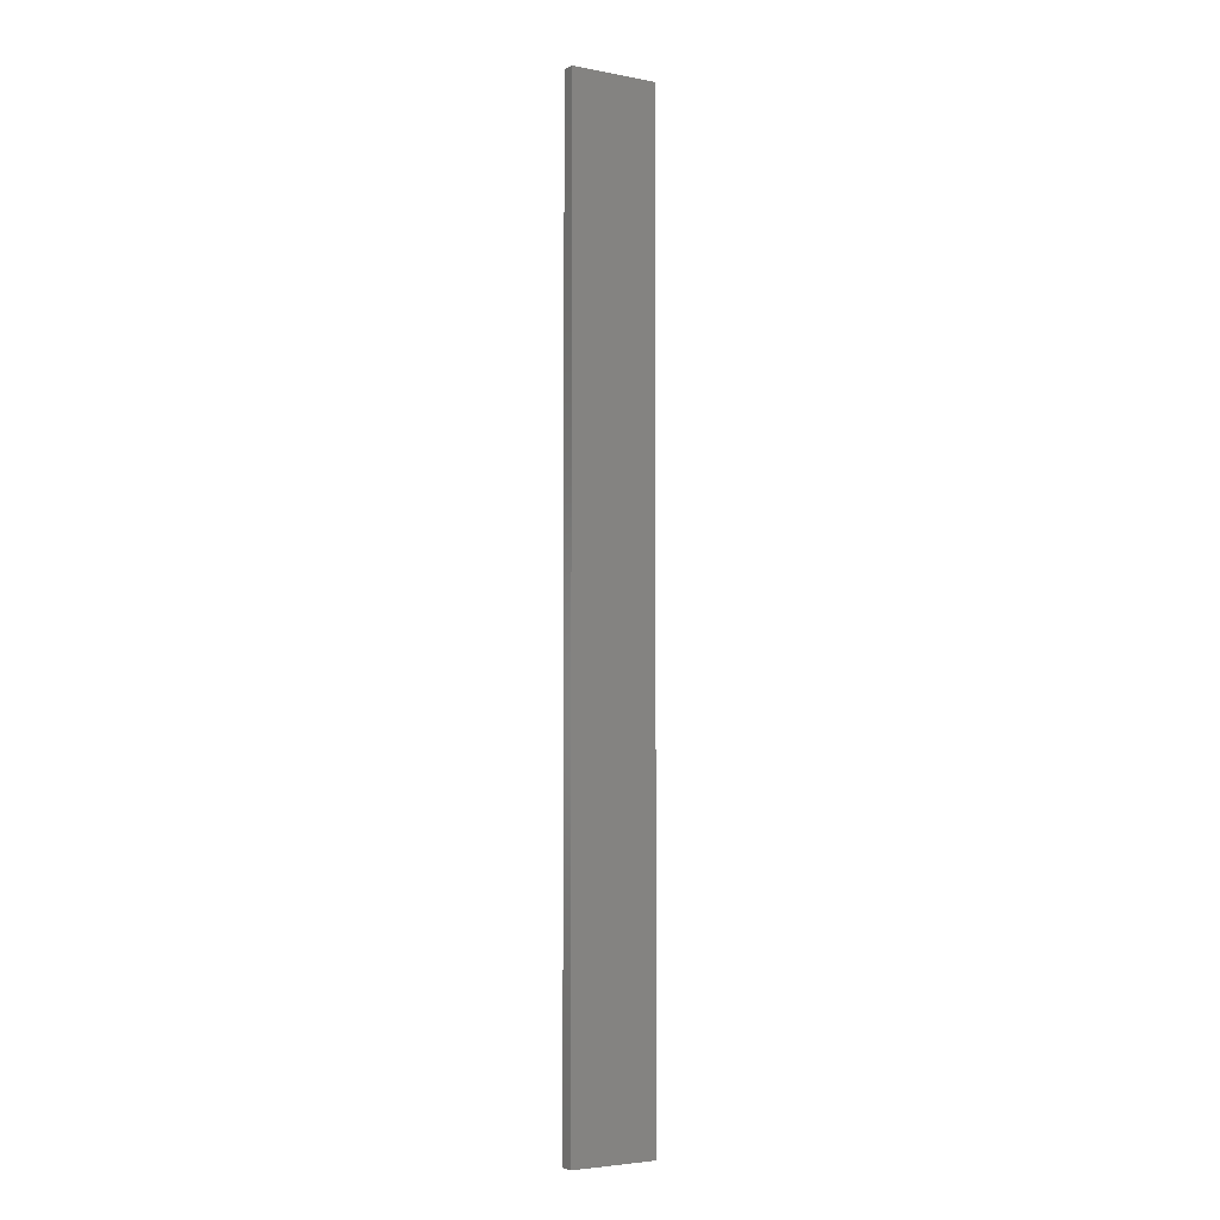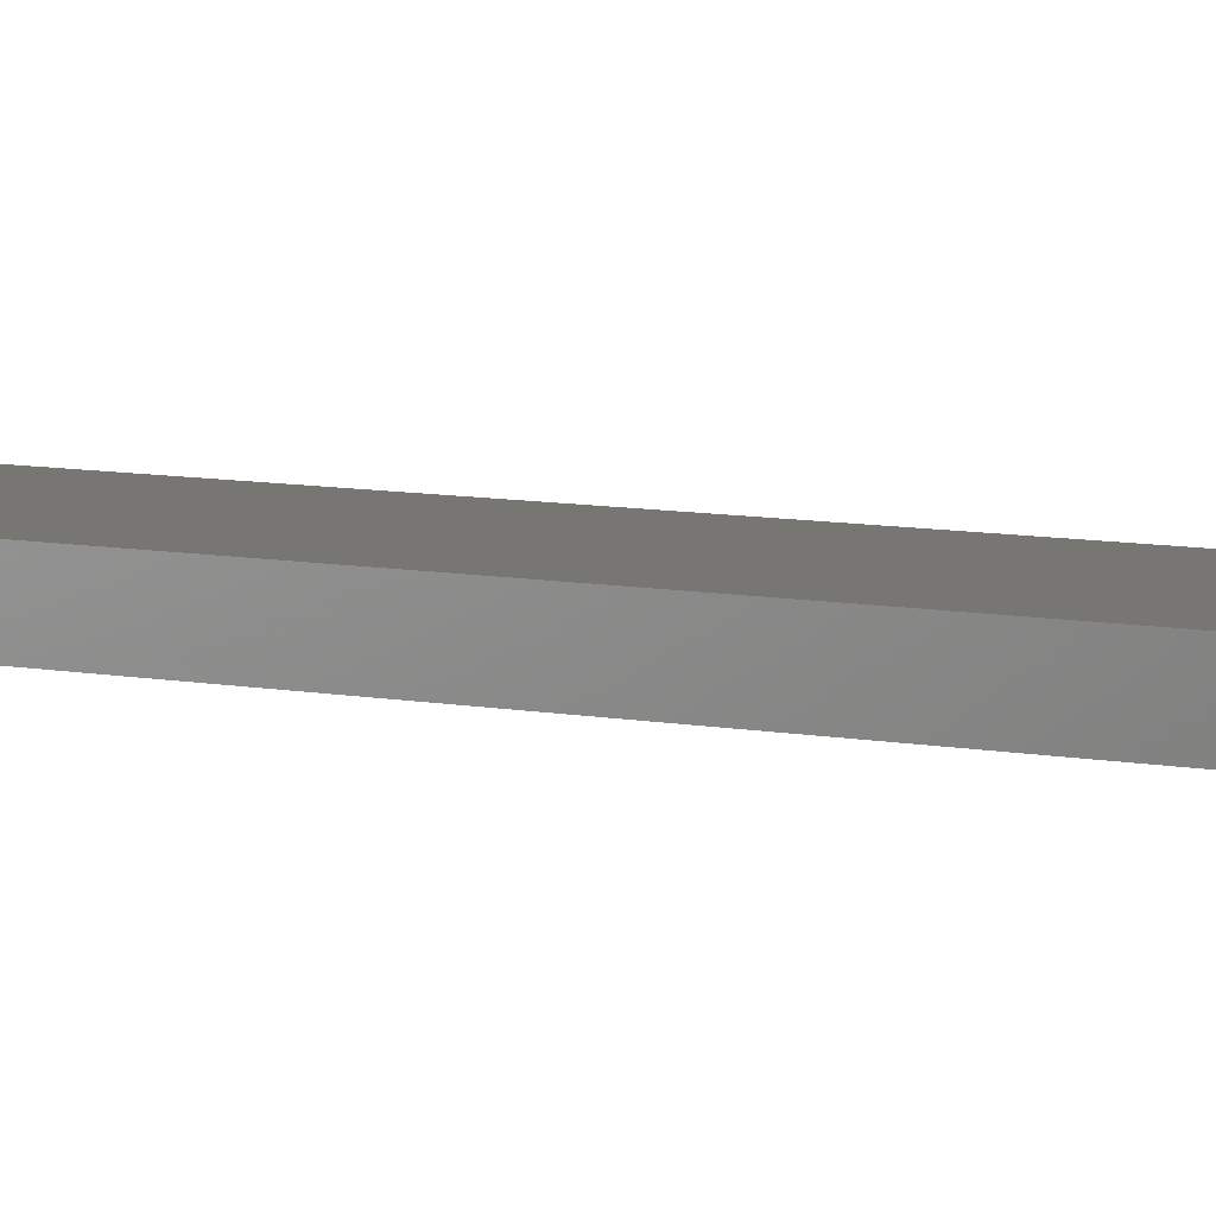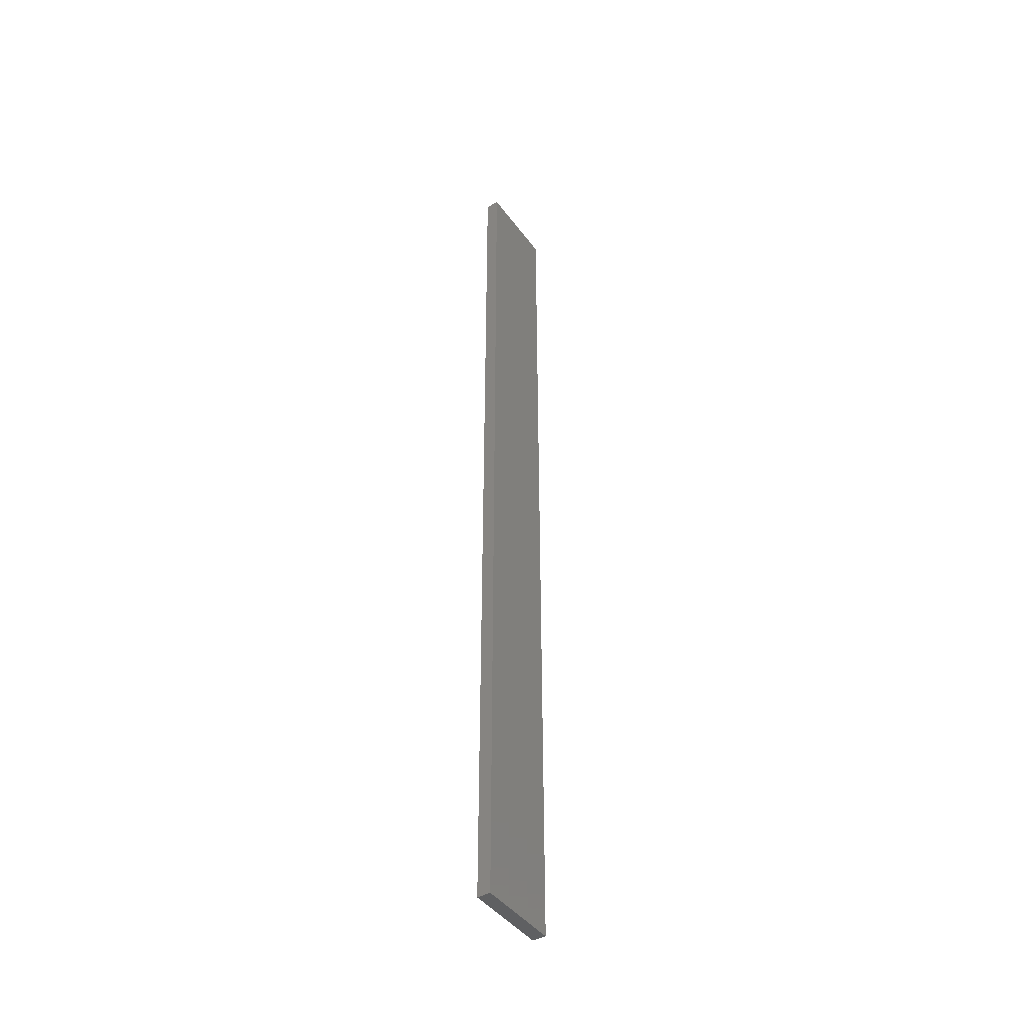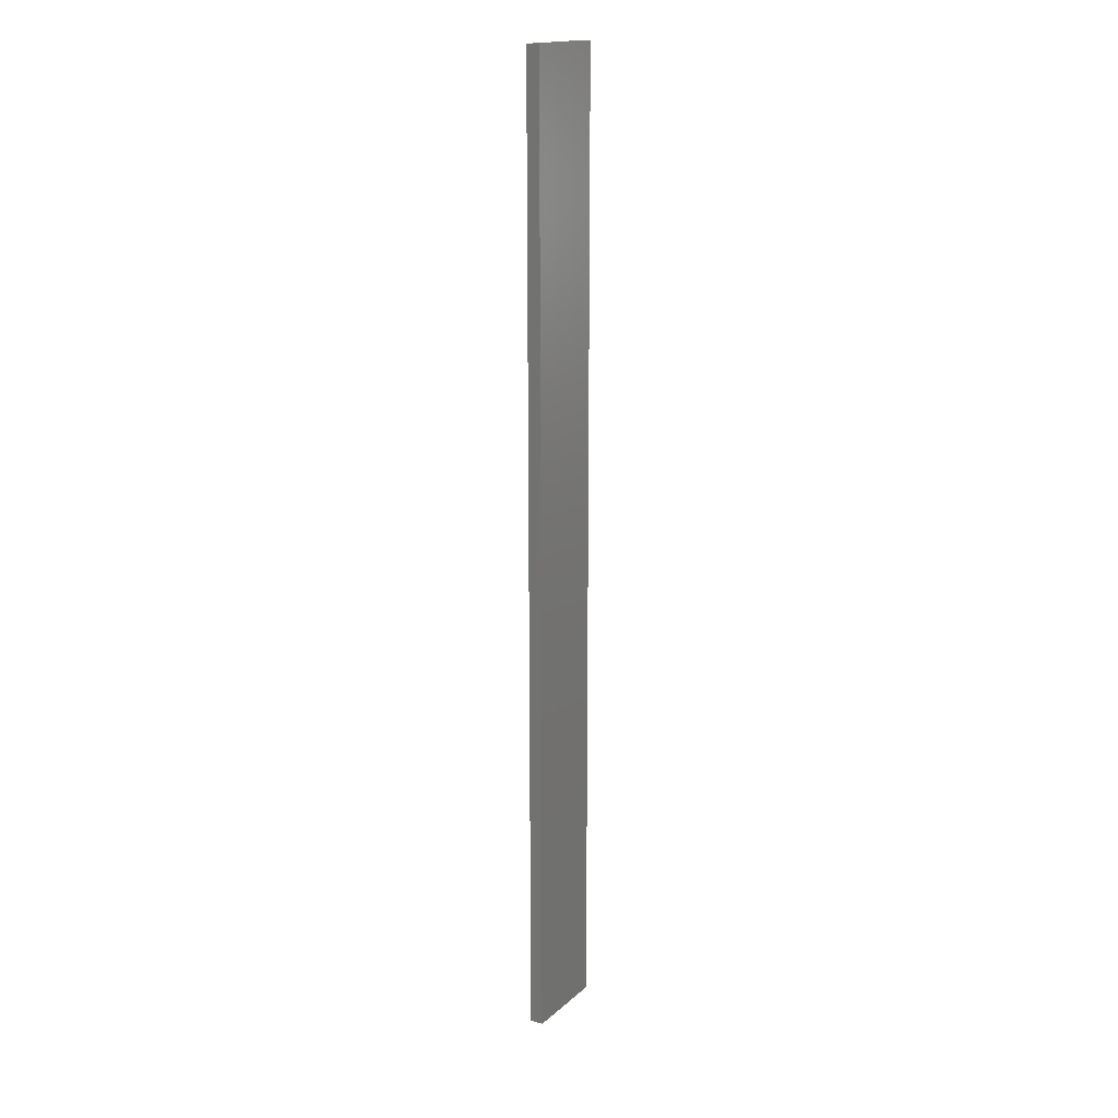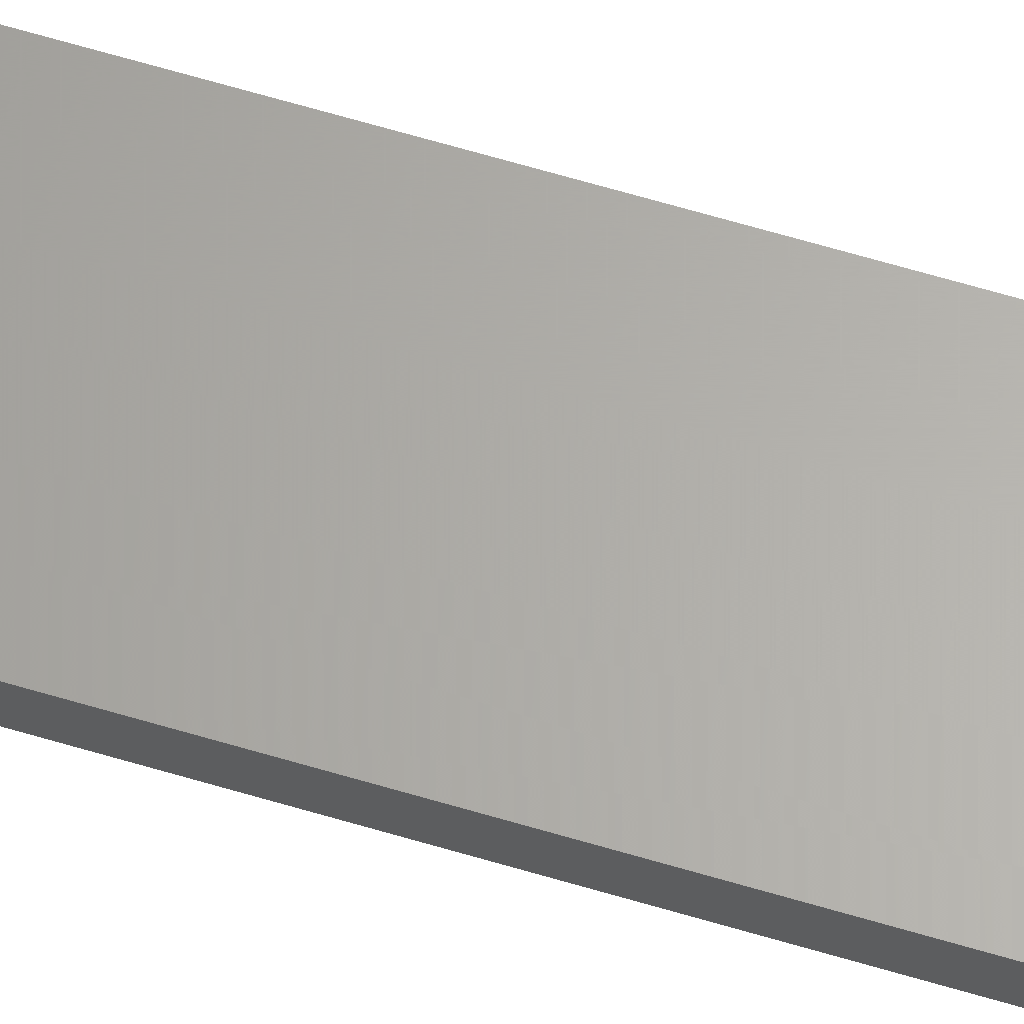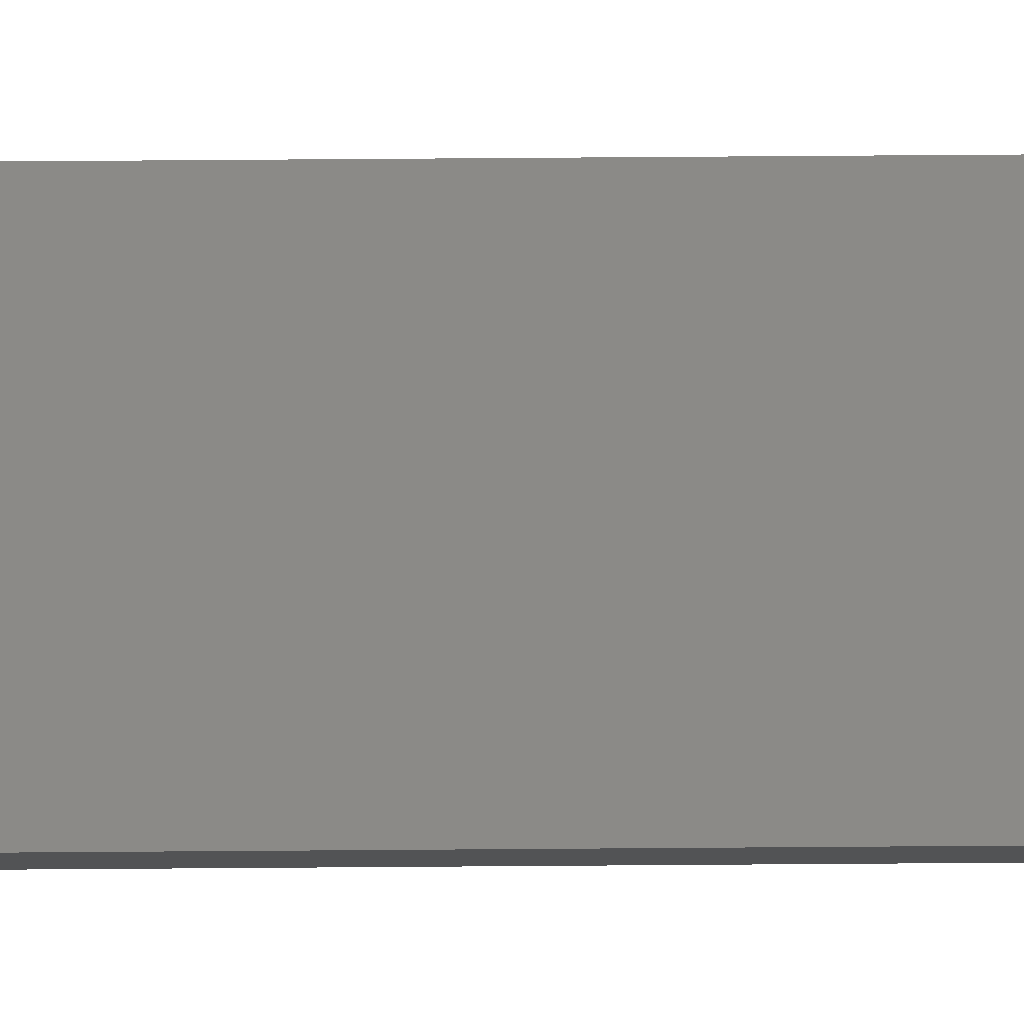
<metadata>
{"format":"stl","ext":"stl","renderer":"f3d","projection":"perspective","resolution":1024,"background":"white","views":[{"elev":-4.1,"azim":148.8,"up":"+Z"},{"elev":3.3,"azim":-36.6,"up":"+Y"},{"elev":-43.2,"azim":123.7,"up":"+Z"},{"elev":17.0,"azim":121.8,"up":"+Z"},{"elev":64.3,"azim":106.8,"up":"+Y"},{"elev":79.3,"azim":-90.4,"up":"+Y"}]}
</metadata>
<code>
# stl→obj: 16 verts, 28 faces
v 0.1898 4.301 -187.3
v 0.08143 4.3 -187.3
v 0.08143 4.3 -183.7
v 0.1898 4.301 -183.7
v 0.2981 4.301 -187.3
v 0.2981 4.301 -183.7
v 0.4064 4.301 -187.3
v 0.4064 4.301 -183.7
v 0.4065 4.251 -187.3
v 0.4065 4.251 -183.7
v 0.08171 4.25 -183.7
v 0.19 4.251 -187.3
v 0.19 4.251 -183.7
v 0.08171 4.25 -187.3
v 0.2983 4.251 -187.3
v 0.2983 4.251 -183.7
f 1 2 3
f 1 3 4
f 5 4 6
f 5 1 4
f 7 6 8
f 7 5 6
f 9 7 8
f 9 8 10
f 11 12 13
f 14 12 11
f 13 15 16
f 12 15 13
f 16 9 10
f 15 9 16
f 2 14 11
f 2 11 3
f 9 15 7
f 15 5 7
f 15 12 5
f 12 1 5
f 12 14 1
f 14 2 1
f 16 10 8
f 6 16 8
f 13 16 6
f 4 13 6
f 3 11 13
f 3 13 4

</code>
